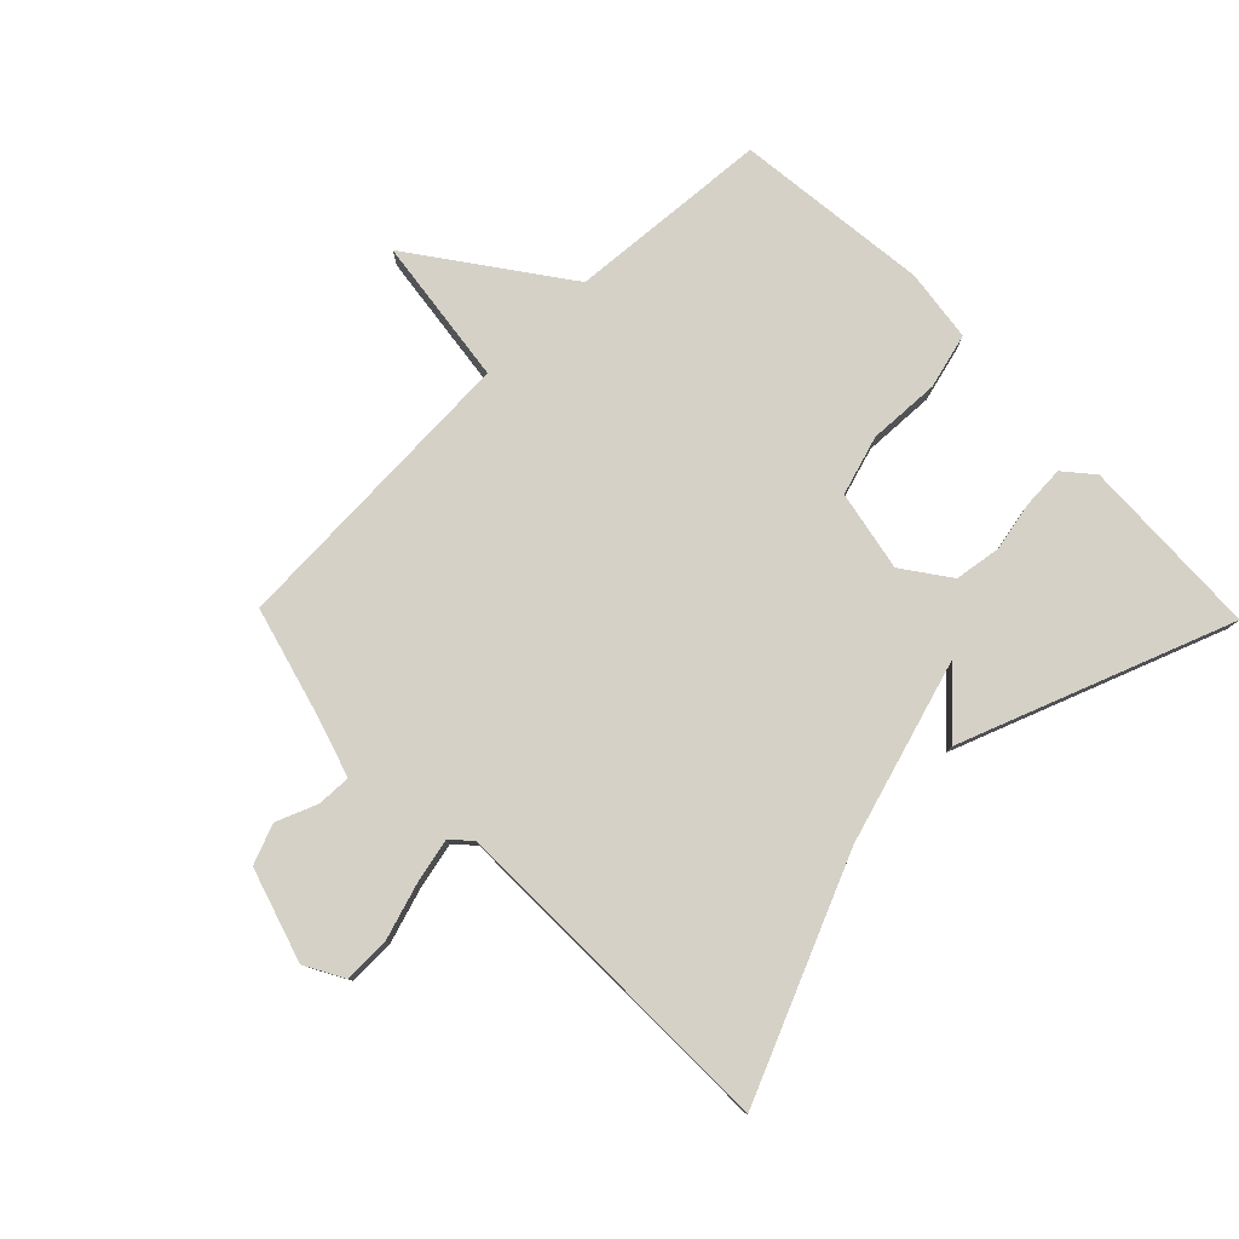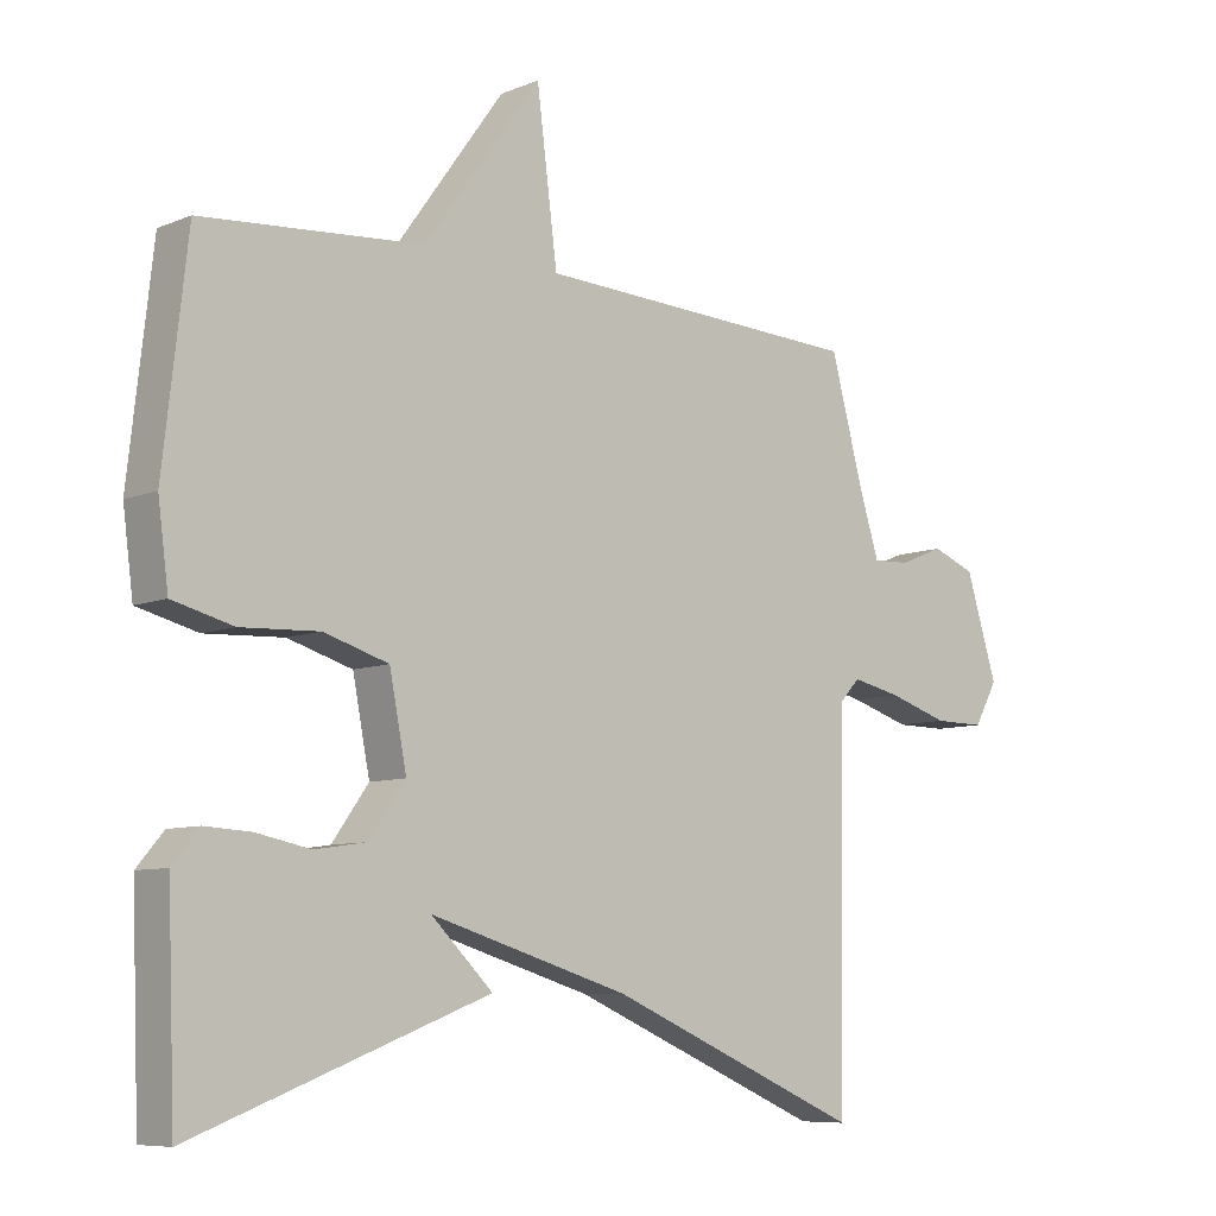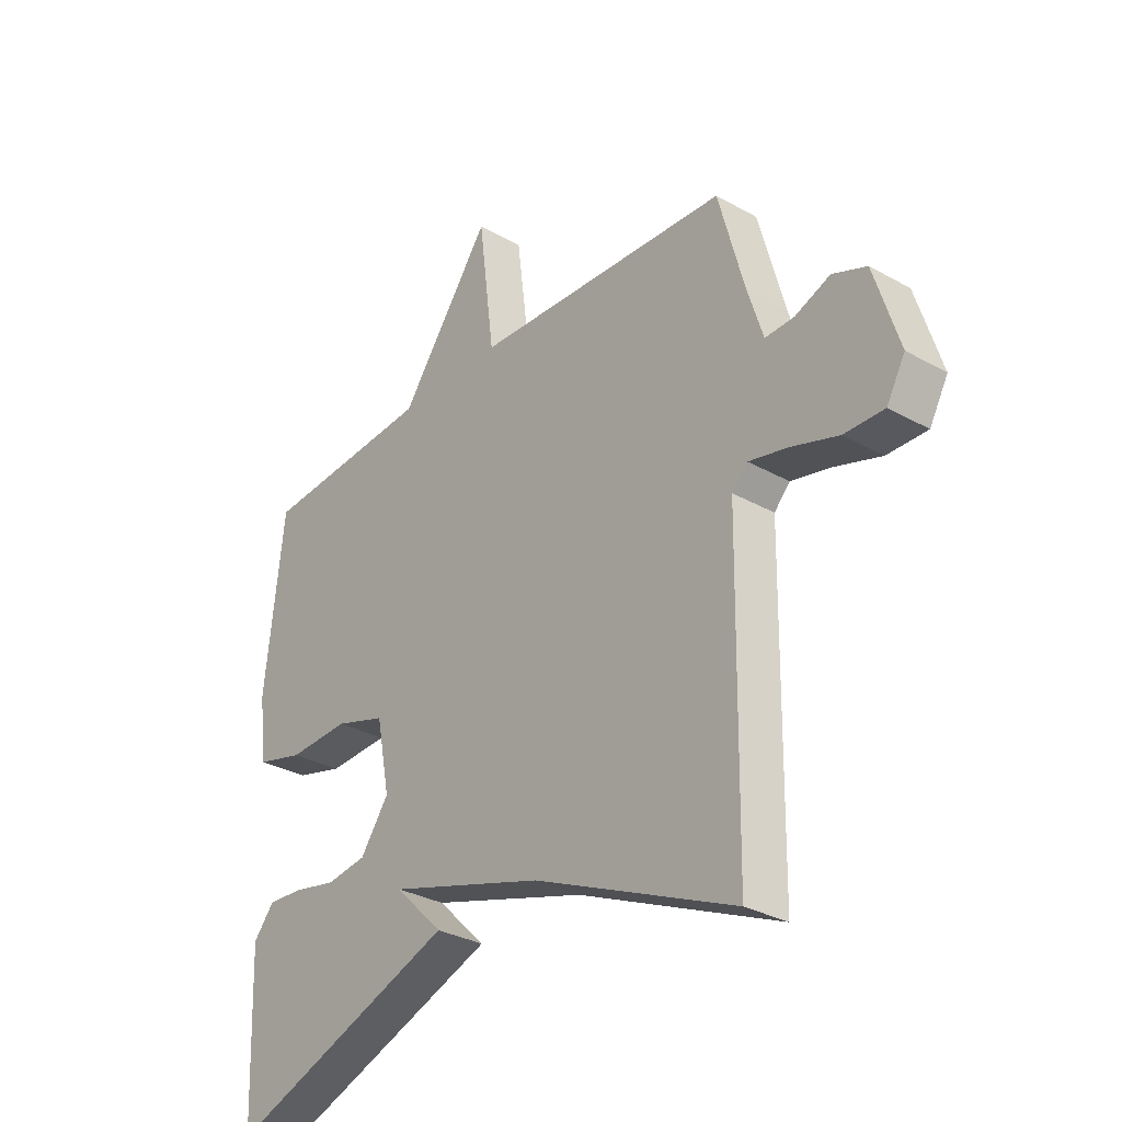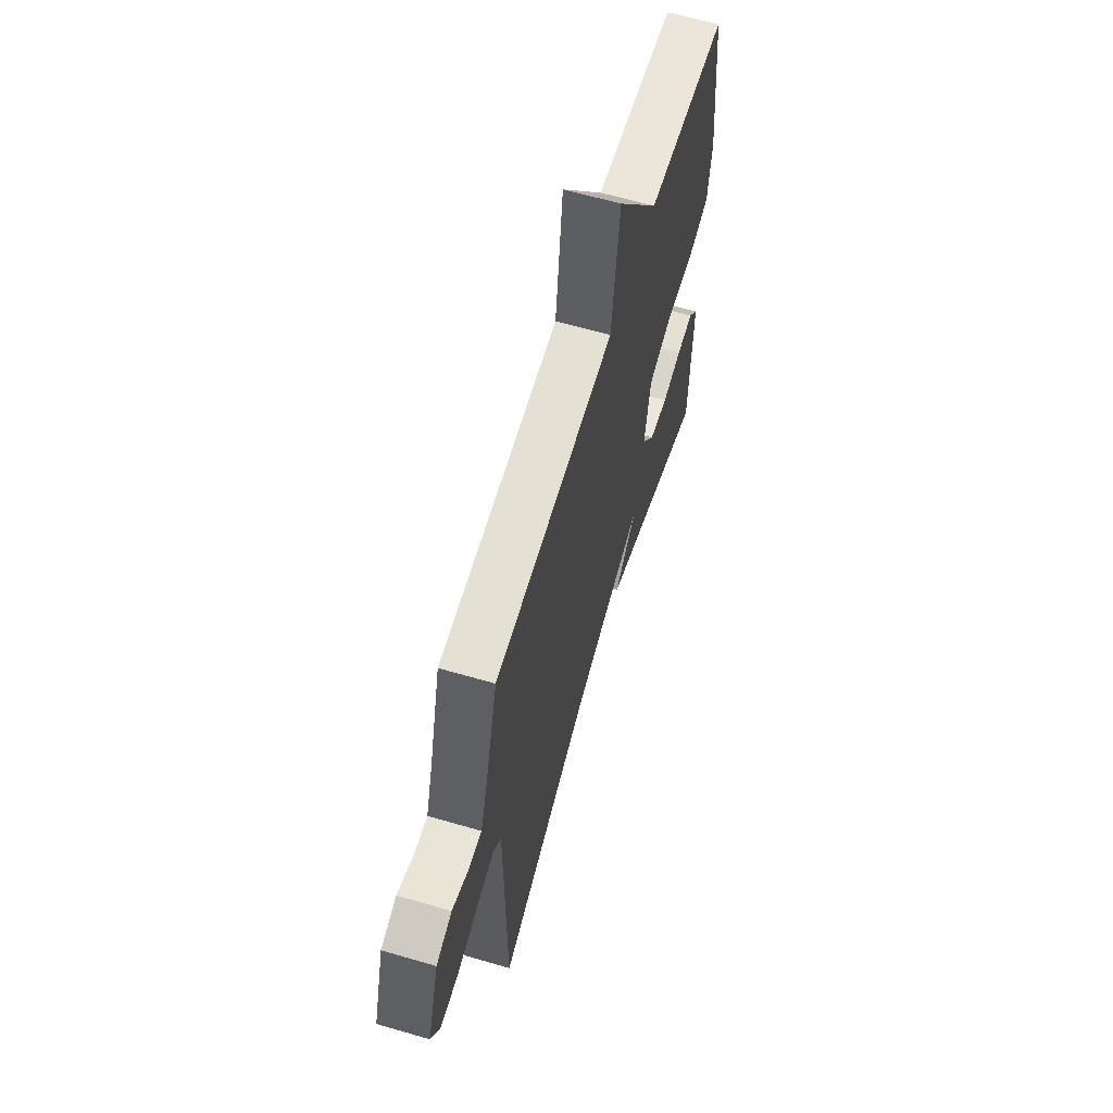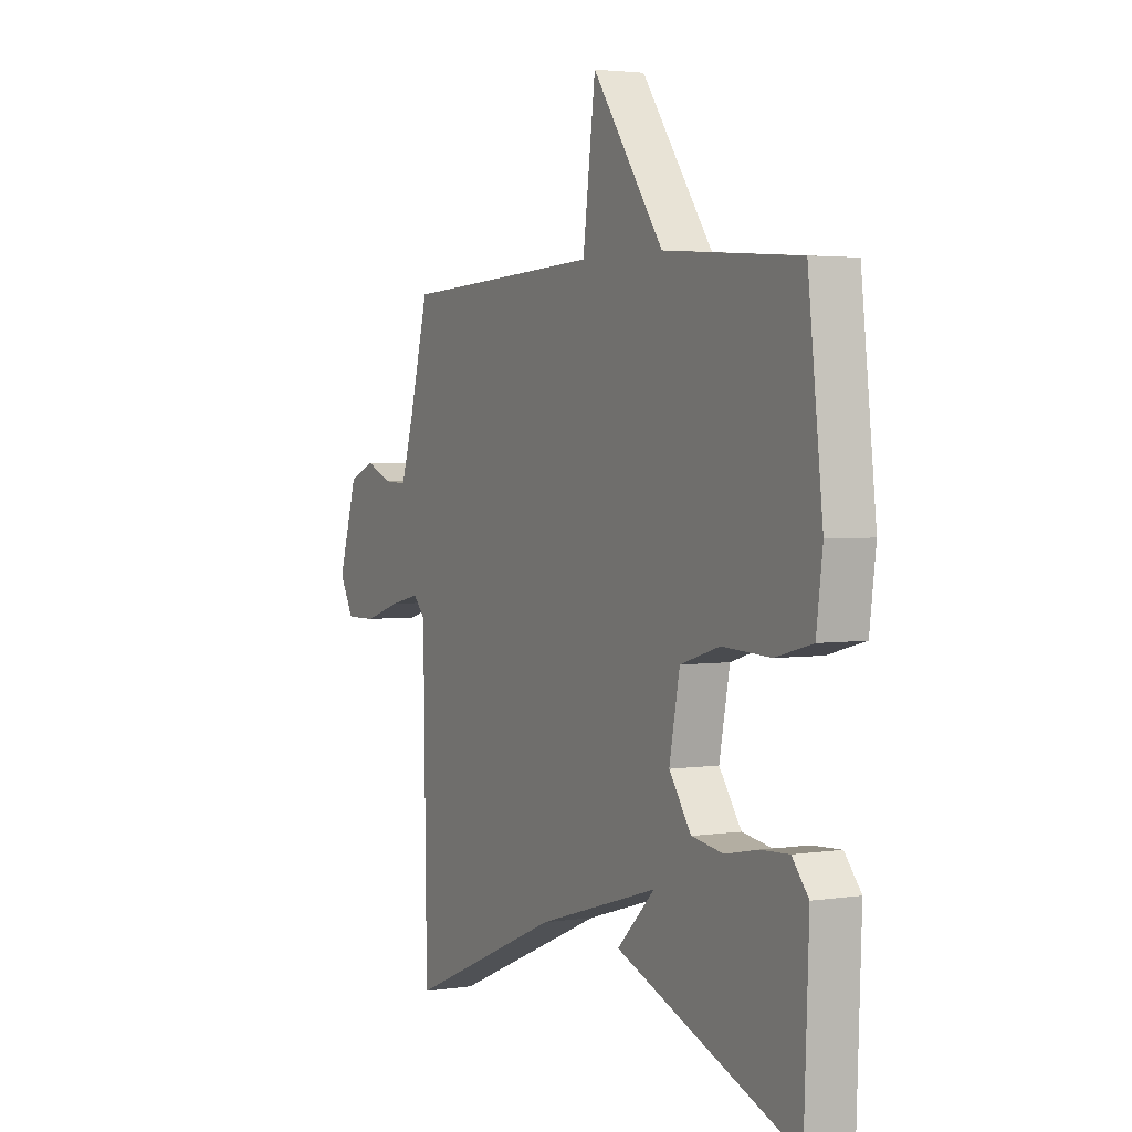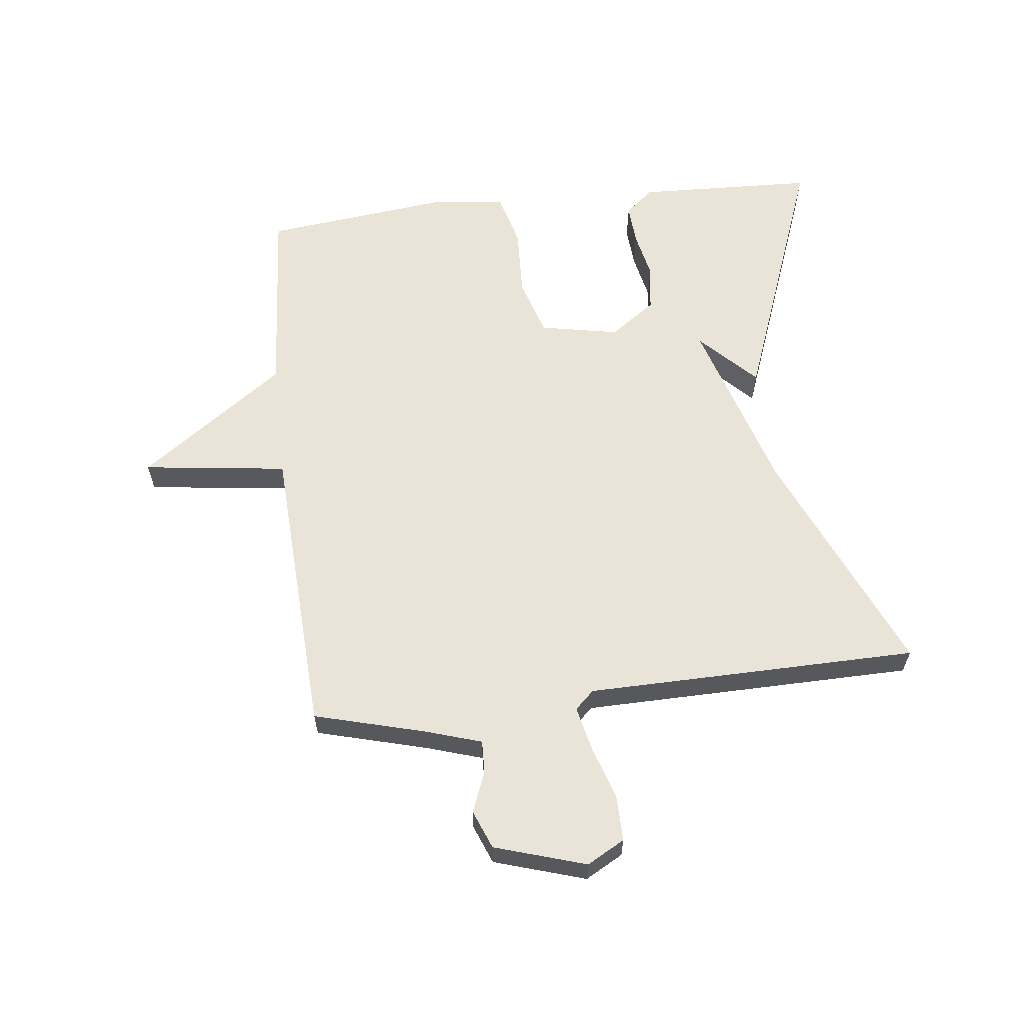
<metadata>
{"format":"obj","ext":"obj","renderer":"f3d","projection":"perspective","resolution":1024,"background":"white","views":[{"elev":79.3,"azim":135.7,"up":"+Y"},{"elev":-7.9,"azim":-41.3,"up":"+Z"},{"elev":-30.9,"azim":51.1,"up":"+Z"},{"elev":62.3,"azim":106.5,"up":"+Z"},{"elev":3.0,"azim":-117.7,"up":"+Z"},{"elev":60.8,"azim":83.4,"up":"+Y"}]}
</metadata>
<code>
v 0.5 0.07 -0.5
v 0.128 0.07 -0.339
v -0.162 0.07 -0.251
v -0.072 0.07 -0.339
v -0.5 0.07 -0.5
v -0.511 0.07 -0.21
v -0.472 0.07 -0.164
v -0.405 0.07 -0.168
v -0.327 0.07 -0.184
v -0.252 0.07 -0.173
v -0.199 0.07 -0.099
v -0.224 0.07 0.029
v -0.318 0.07 0.058
v -0.432 0.07 0.053
v -0.52 0.07 0.076
v -0.535 0.07 0.191
v -0.5 0.07 0.5
v -0.179 0.07 0.524
v -0.009 0.07 0.759
v 0.021 0.07 0.524
v 0.5 0.07 0.5
v 0.548 0.07 0.322
v 0.577 0.07 0.23
v 0.631 0.07 0.232
v 0.696 0.07 0.258
v 0.759 0.07 0.233
v 0.805 0.07 0.085
v 0.771 0.07 0.024
v 0.697 0.07 0.025
v 0.609 0.07 0.053
v 0.537 0.07 0.069
v 0.508 0.07 0.038
v 0.5 0 -0.5
v 0.128 0 -0.339
v -0.162 0 -0.251
v -0.072 0 -0.339
v -0.5 0 -0.5
v -0.511 0 -0.21
v -0.472 0 -0.164
v -0.405 0 -0.168
v -0.327 0 -0.184
v -0.252 0 -0.173
v -0.199 0 -0.099
v -0.224 0 0.029
v -0.318 0 0.058
v -0.432 0 0.053
v -0.52 0 0.076
v -0.535 0 0.191
v -0.5 0 0.5
v -0.179 0 0.524
v -0.009 0 0.759
v 0.021 0 0.524
v 0.5 0 0.5
v 0.548 0 0.322
v 0.577 0 0.23
v 0.631 0 0.232
v 0.696 0 0.258
v 0.759 0 0.233
v 0.805 0 0.085
v 0.771 0 0.024
v 0.697 0 0.025
v 0.609 0 0.053
v 0.537 0 0.069
v 0.508 0 0.038
f 28 29 30
f 27 28 30
f 26 27 30
f 25 26 30
f 24 25 30
f 23 24 30 31
f 22 23 31 32
f 20 21 22 32
f 18 19 20
f 17 18 20
f 16 17 20
f 15 16 20
f 14 15 20
f 13 14 20
f 12 13 20 32
f 7 8 9
f 6 7 9
f 5 6 9
f 4 5 9
f 3 4 9
f 2 3 9 10
f 32 1 2
f 12 32 2
f 11 12 2
f 2 10 11
f 62 61 60
f 62 60 59
f 62 59 58
f 62 58 57
f 62 57 56
f 63 62 56 55
f 64 63 55 54
f 64 54 53 52
f 52 51 50
f 52 50 49
f 52 49 48
f 52 48 47
f 52 47 46
f 52 46 45
f 64 52 45 44
f 41 40 39
f 41 39 38
f 41 38 37
f 41 37 36
f 41 36 35
f 42 41 35 34
f 34 33 64
f 34 64 44
f 34 44 43
f 43 42 34
f 1 33 34 2
f 2 34 35 3
f 3 35 36 4
f 4 36 37 5
f 5 37 38 6
f 6 38 39 7
f 7 39 40 8
f 8 40 41 9
f 9 41 42 10
f 10 42 43 11
f 11 43 44 12
f 12 44 45 13
f 13 45 46 14
f 14 46 47 15
f 15 47 48 16
f 16 48 49 17
f 17 49 50 18
f 18 50 51 19
f 19 51 52 20
f 20 52 53 21
f 21 53 54 22
f 22 54 55 23
f 23 55 56 24
f 24 56 57 25
f 25 57 58 26
f 26 58 59 27
f 27 59 60 28
f 28 60 61 29
f 29 61 62 30
f 30 62 63 31
f 31 63 64 32
f 32 64 33 1

</code>
